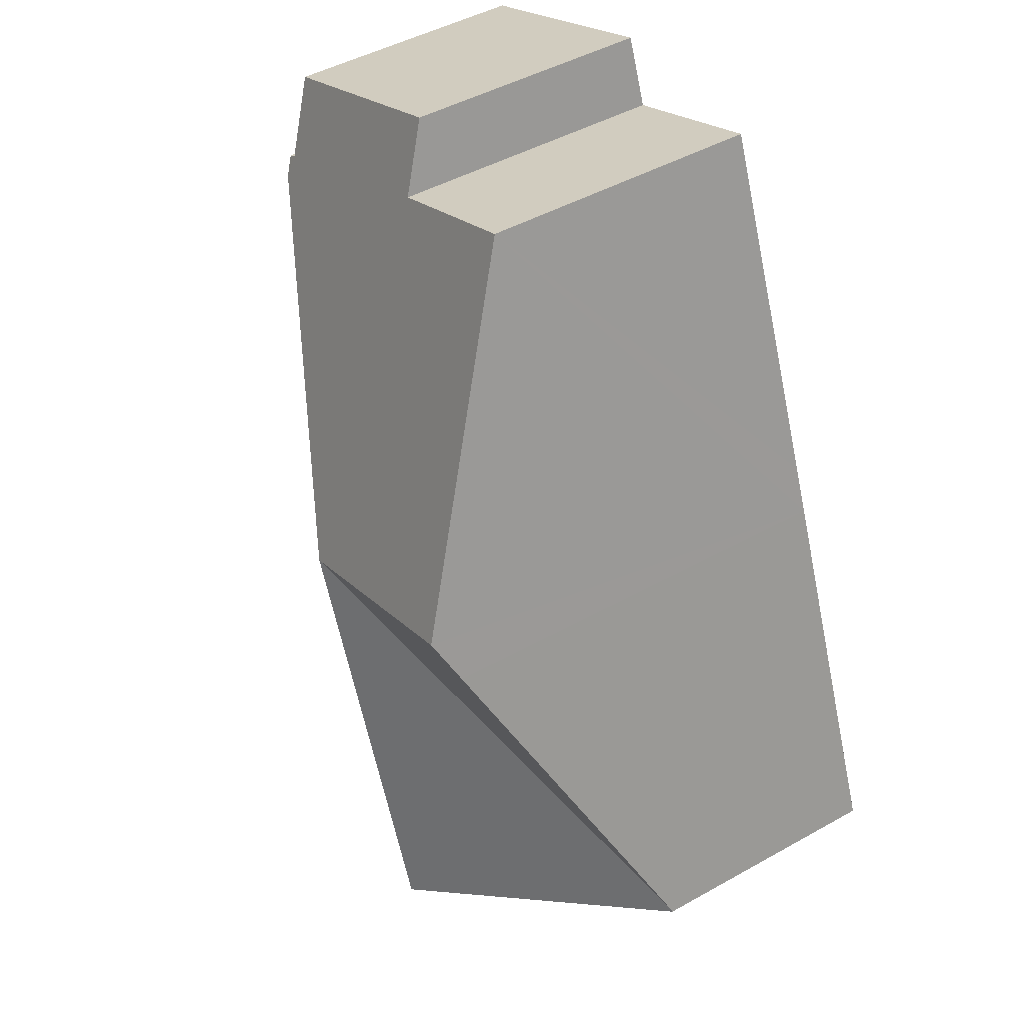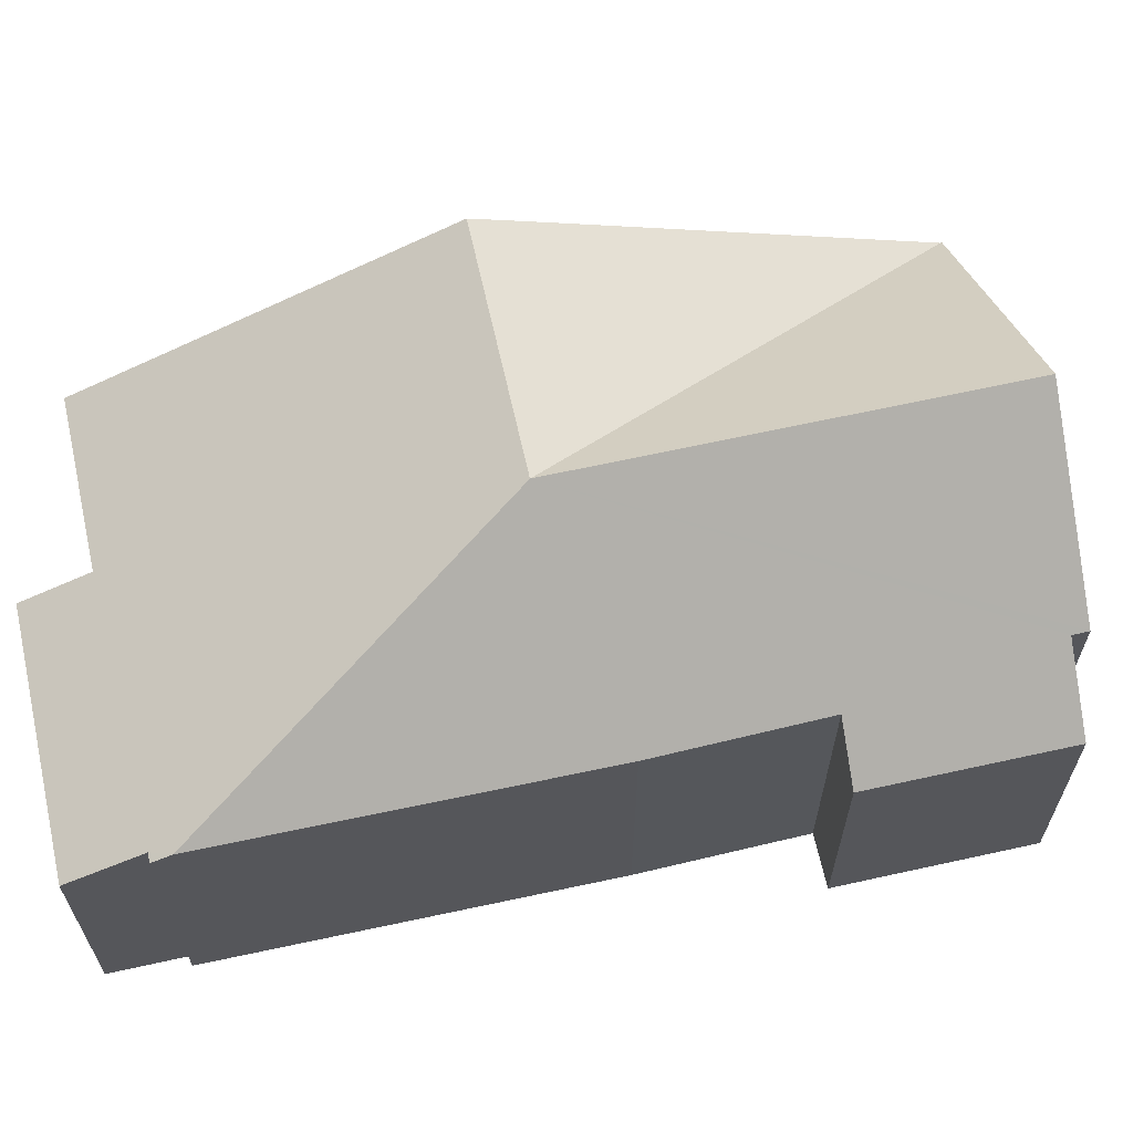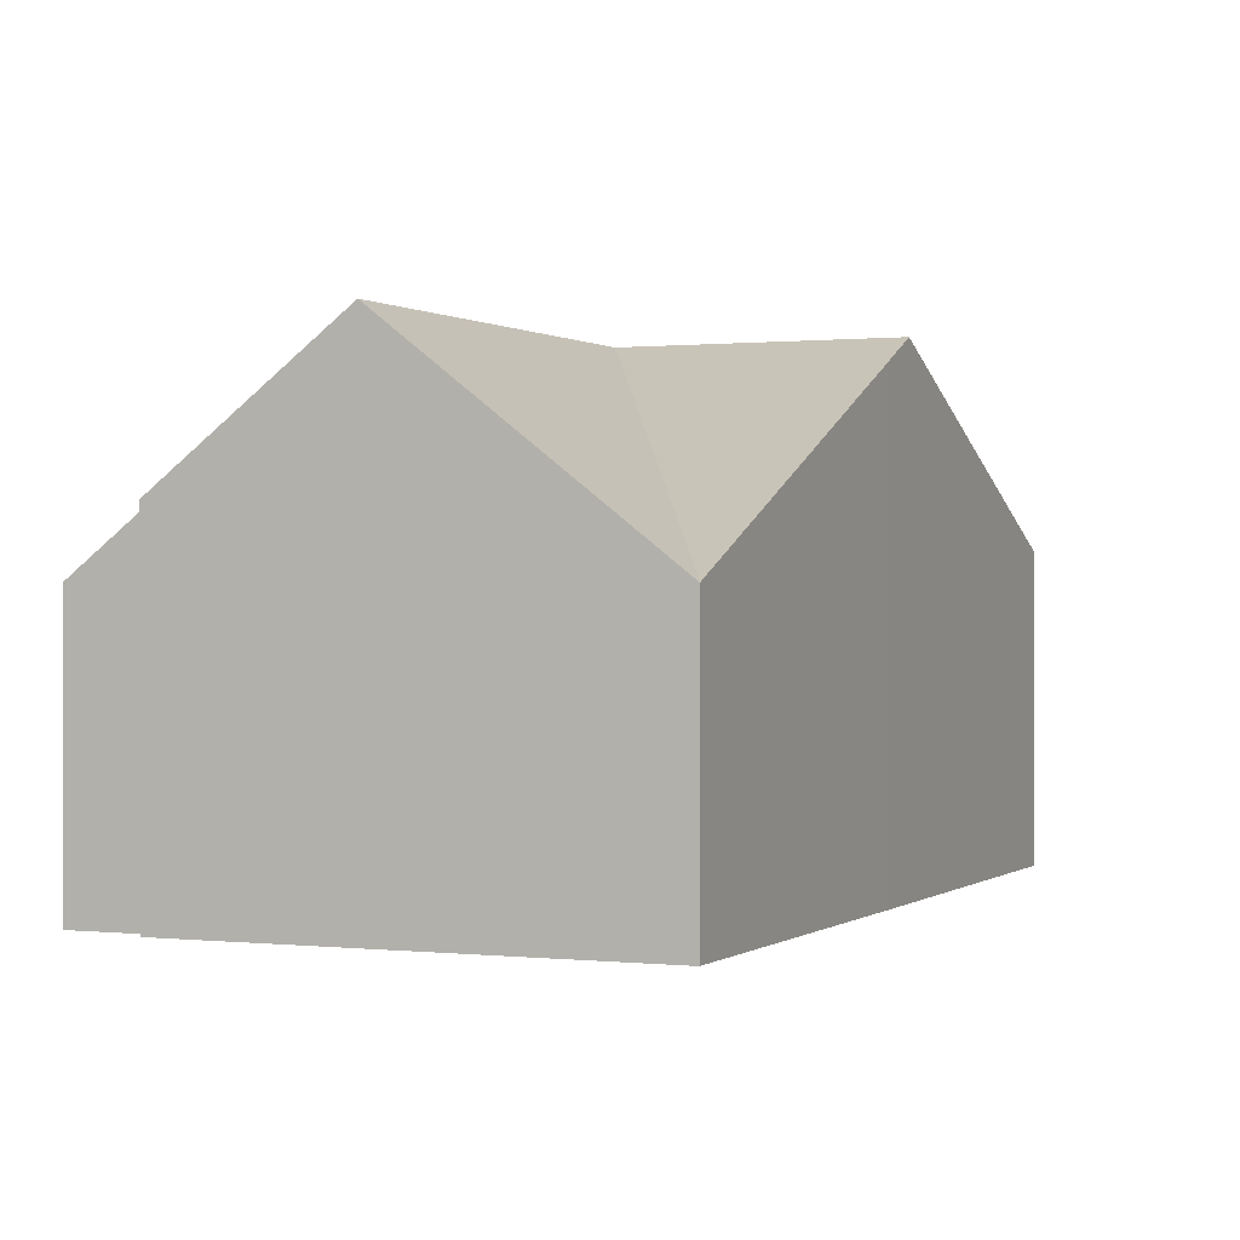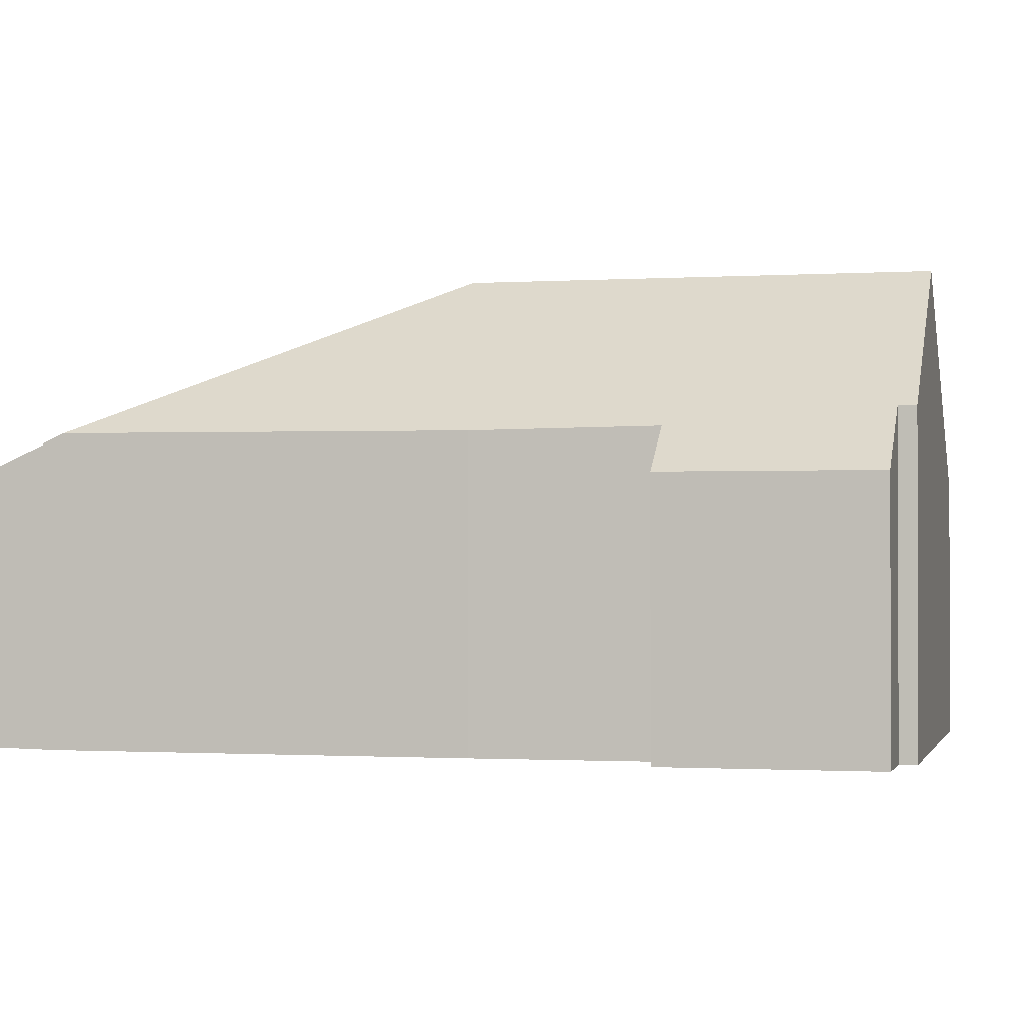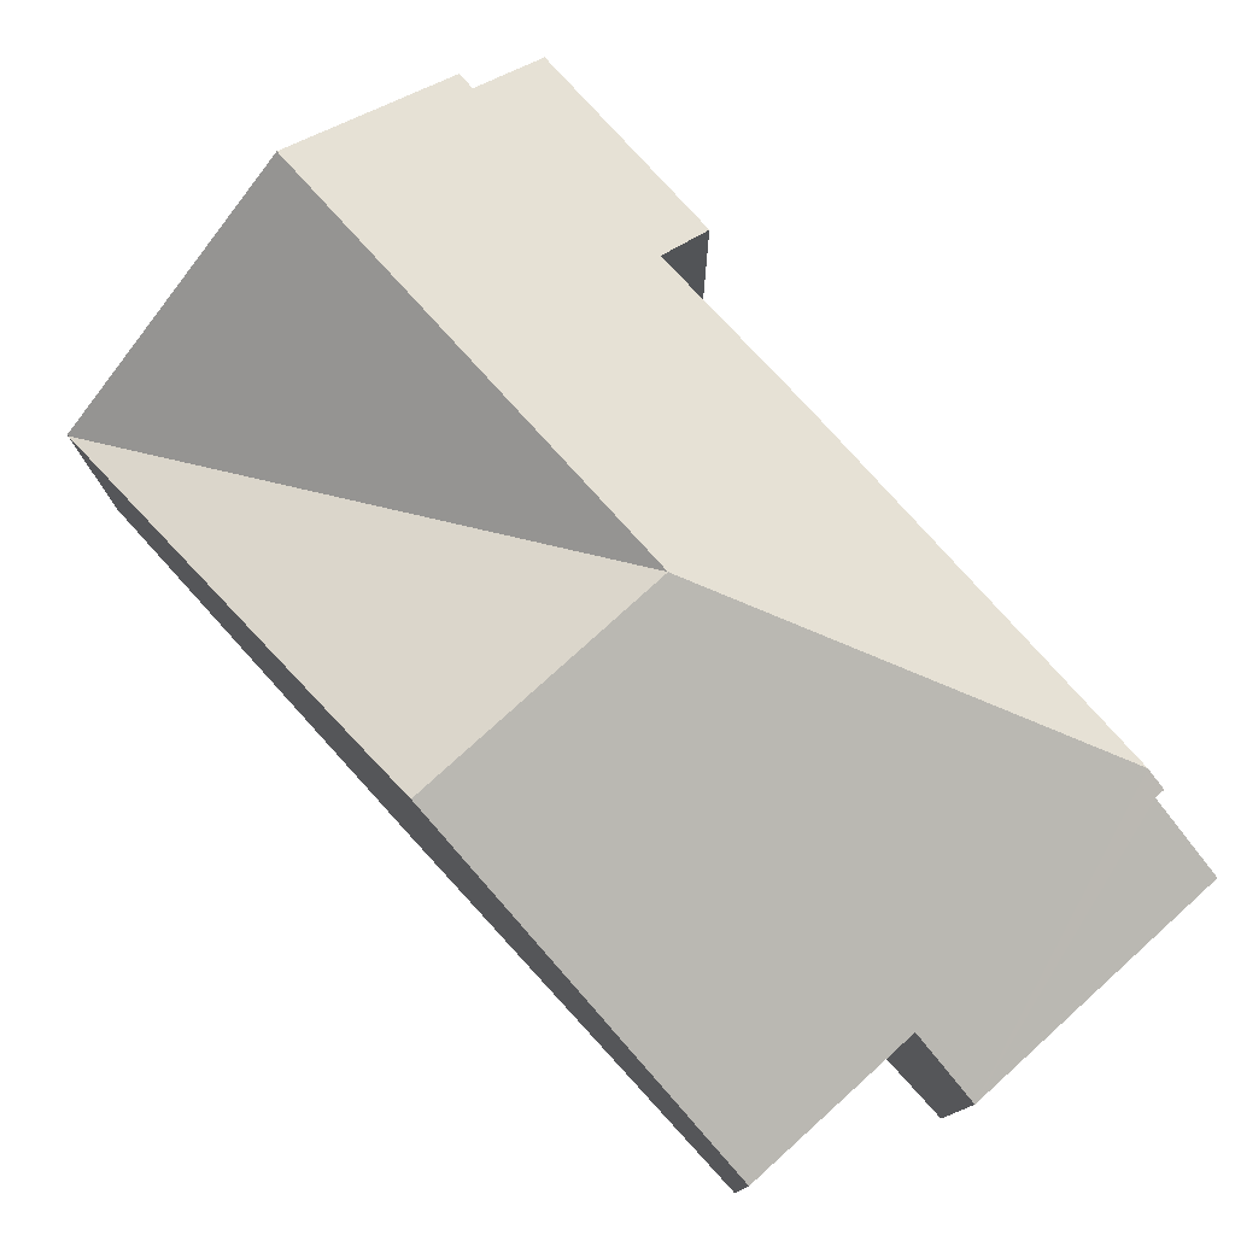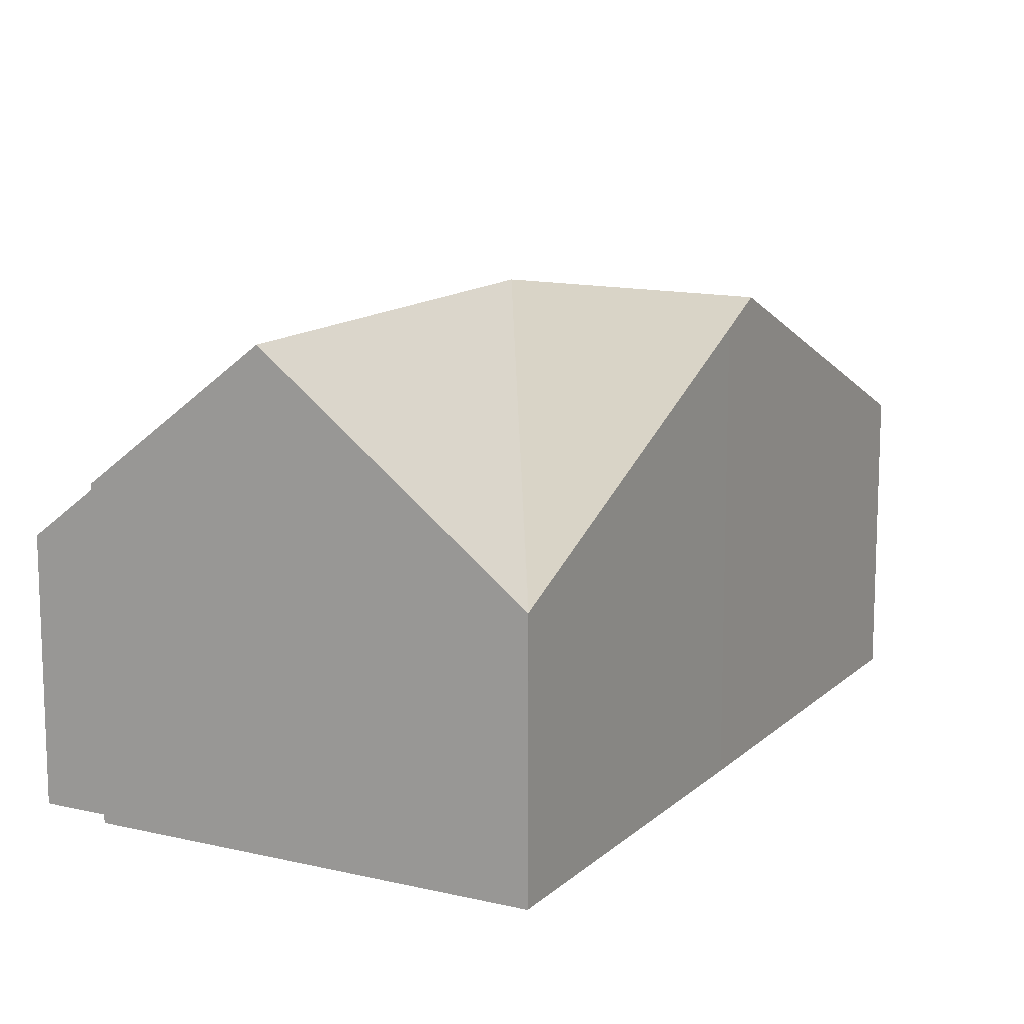
<metadata>
{"format":"obj","ext":"obj","renderer":"f3d","projection":"perspective","resolution":1024,"background":"white","views":[{"elev":46.4,"azim":-122.6,"up":"+Z"},{"elev":64.9,"azim":99.3,"up":"+Y"},{"elev":0.4,"azim":-134.6,"up":"+Y"},{"elev":-1.0,"azim":125.4,"up":"+Y"},{"elev":78.1,"azim":-20.2,"up":"+Y"},{"elev":13.2,"azim":-129.8,"up":"+Y"}]}
</metadata>
<code>
v  7.889 8.81 6.234
v  7.849 6.139 -3.15
v  4.635 8.81 -1.86
v  7.974 6.138 -2.841
v  9.371 4.977 -3.401
v  9.858 5.819 0.735
v  11.2 5.773 3.907
v  14.01 5.814 11.06
v  10.87 4.979 0.33
v  0 4.957 3.035e-16
v  0.011 4.957 0.026
v  2.89 8.371 7.171
v  3.267 8.81 8.089
v  14.57 4.945 12.95
v  13.99 5.635 11.51
v  9.748 4.945 14.89
v  6.039 5.574 14.85
v  9.218 5.575 13.57
v  14.16 5.634 11.44
v  14.16 -7.004e-16 11.44
v  11.2 -2.392e-16 3.907
v  14.01 -6.773e-16 11.06
v  9.858 -4.501e-17 0.735
v  10.87 -2.021e-17 0.33
v  9.371 2.083e-16 -3.401
v  7.849 1.929e-16 -3.15
v  7.974 1.74e-16 -2.841
v  13.99 -7.047e-16 11.51
v  14.57 -7.931e-16 12.95
v  9.218 -8.309e-16 13.57
v  6.039 -9.09e-16 14.85
v  9.748 -9.116e-16 14.89
v  0 0 0
v  4.635 1.139e-16 -1.86
v  2.89 -4.391e-16 7.171
v  0.011 -1.592e-18 0.026
v  3.267 -4.953e-16 8.089
g defaultobject
f 1 2 3
f 2 1 4
f 4 1 5
f 5 1 6
f 6 1 7
f 7 1 8
f 9 5 6
f 1 3 10
f 1 10 11
f 12 1 11
f 1 12 13
f 14 15 16
f 17 1 13
f 1 17 18
f 1 18 16
f 1 16 8
f 8 16 15
f 8 15 19
f 19 7 8
f 7 19 20
f 7 20 21
f 21 20 22
f 23 7 21
f 24 5 9
f 5 24 25
f 4 26 2
f 26 4 27
f 14 28 15
f 28 14 29
f 23 6 7
f 23 9 6
f 9 23 24
f 17 30 18
f 30 17 31
f 32 14 16
f 14 32 29
f 28 19 15
f 19 28 20
f 5 27 4
f 27 5 25
f 2 10 3
f 10 2 26
f 10 26 33
f 33 26 34
f 33 11 10
f 11 33 35
f 35 33 36
f 35 12 11
f 12 35 13
f 13 35 17
f 17 35 37
f 17 37 31
f 30 16 18
f 16 30 32
f 34 27 33
f 27 34 26
f 37 30 31
f 30 37 28
f 28 37 20
f 20 37 22
f 22 37 21
f 21 37 35
f 21 35 36
f 21 36 23
f 23 36 24
f 24 36 27
f 24 27 25
f 27 36 33
f 30 29 32
f 29 30 28

</code>
